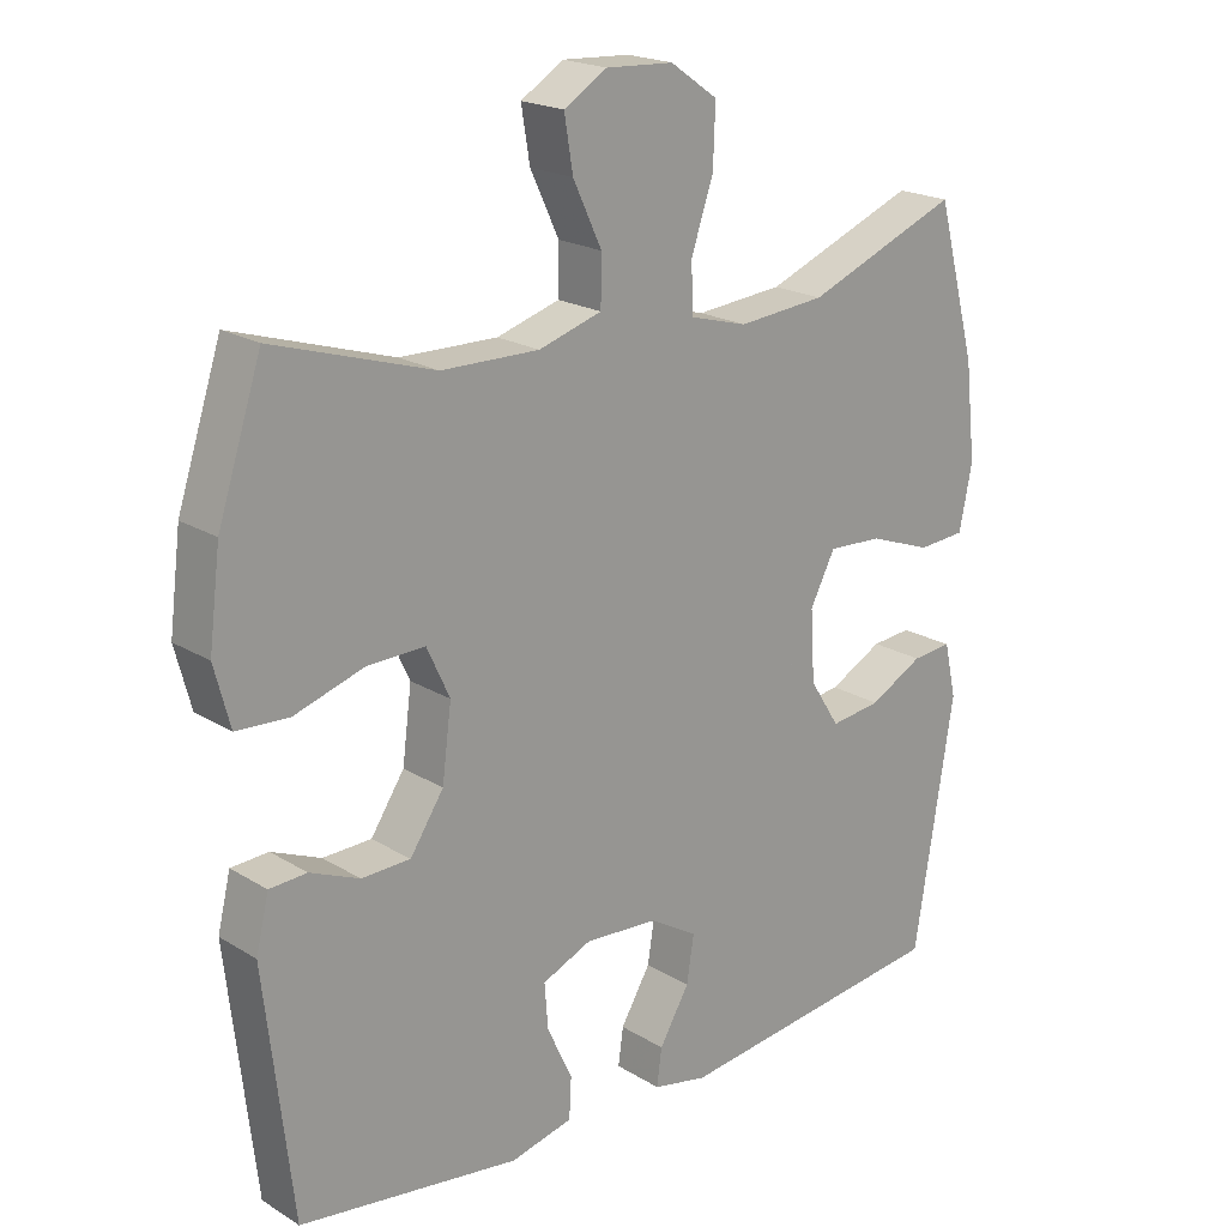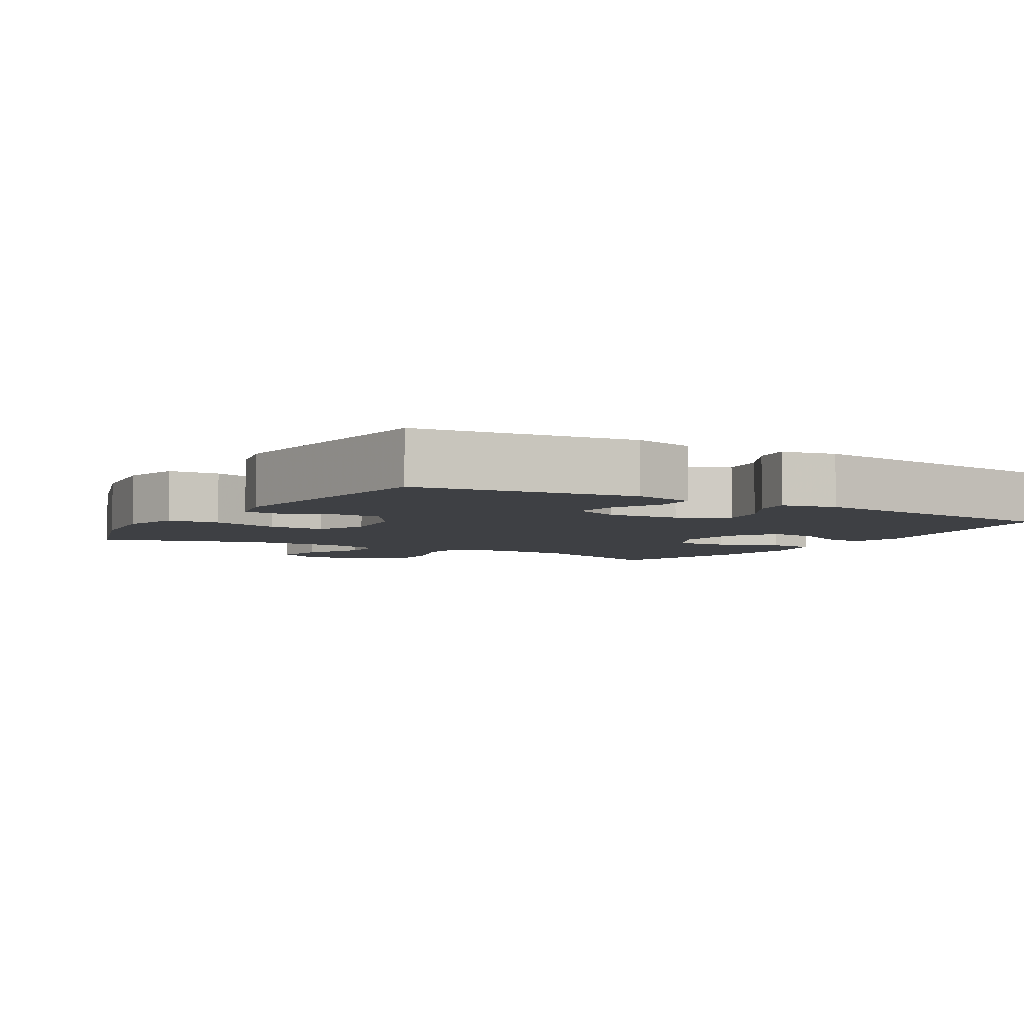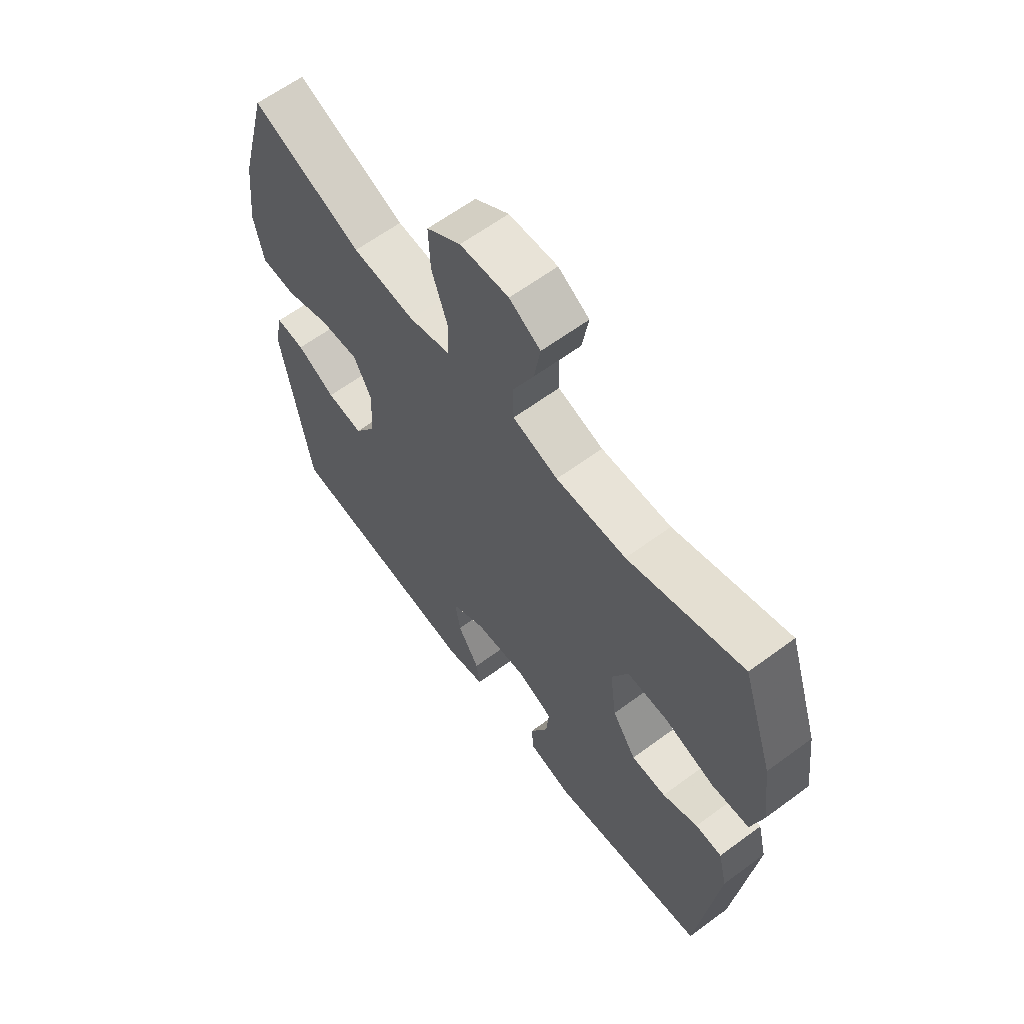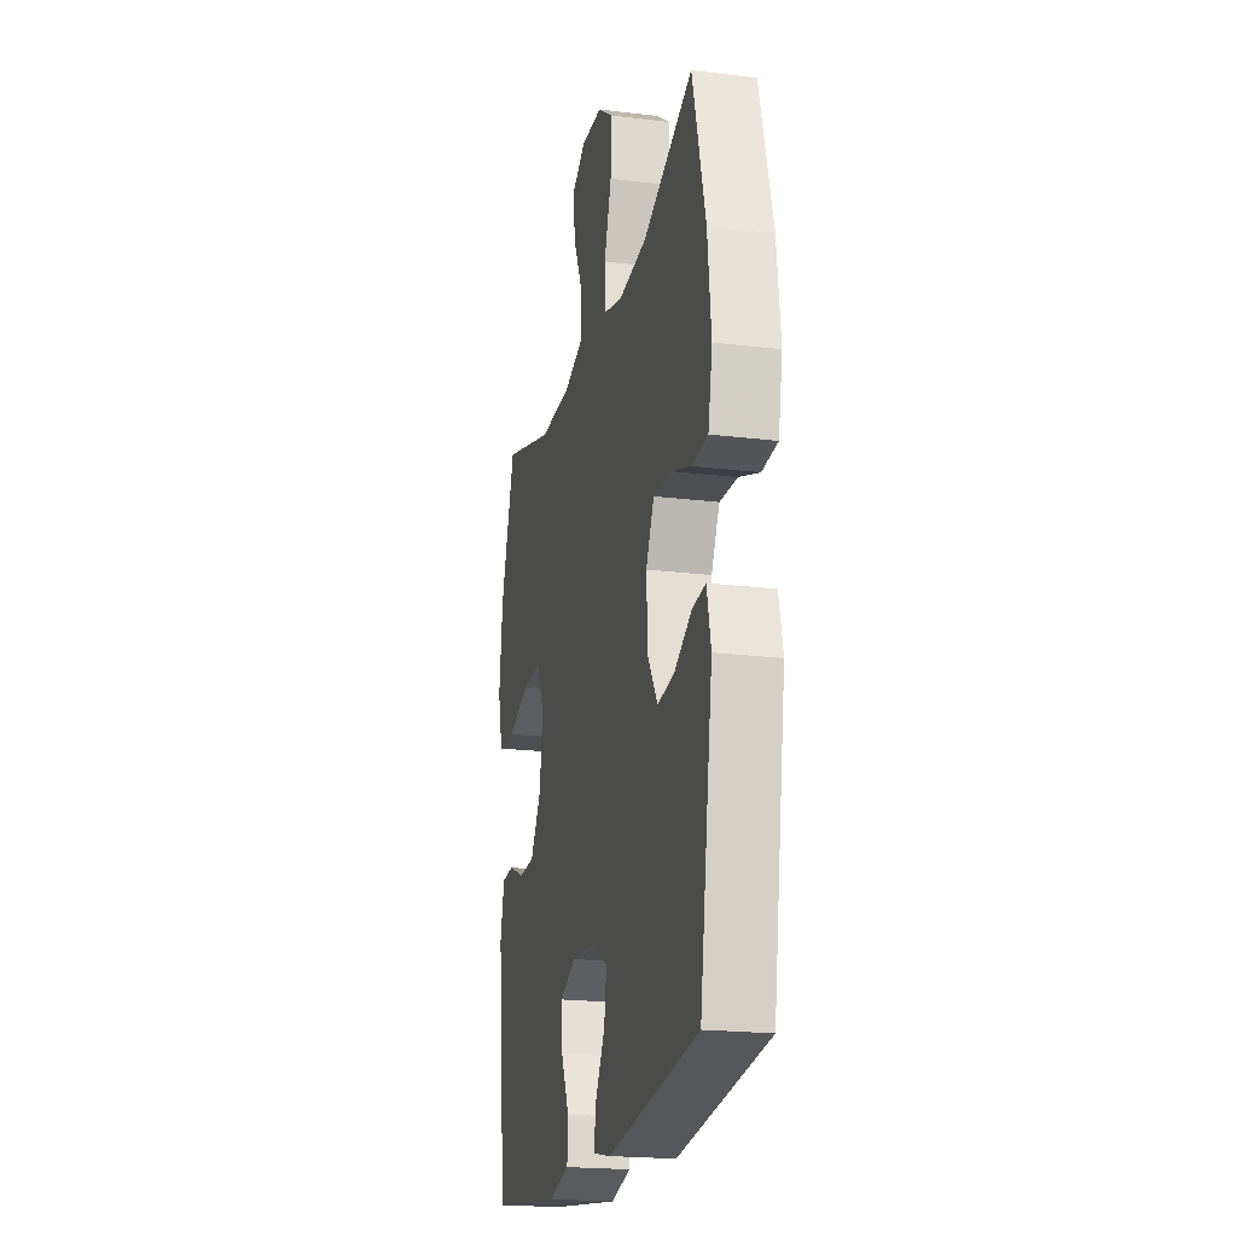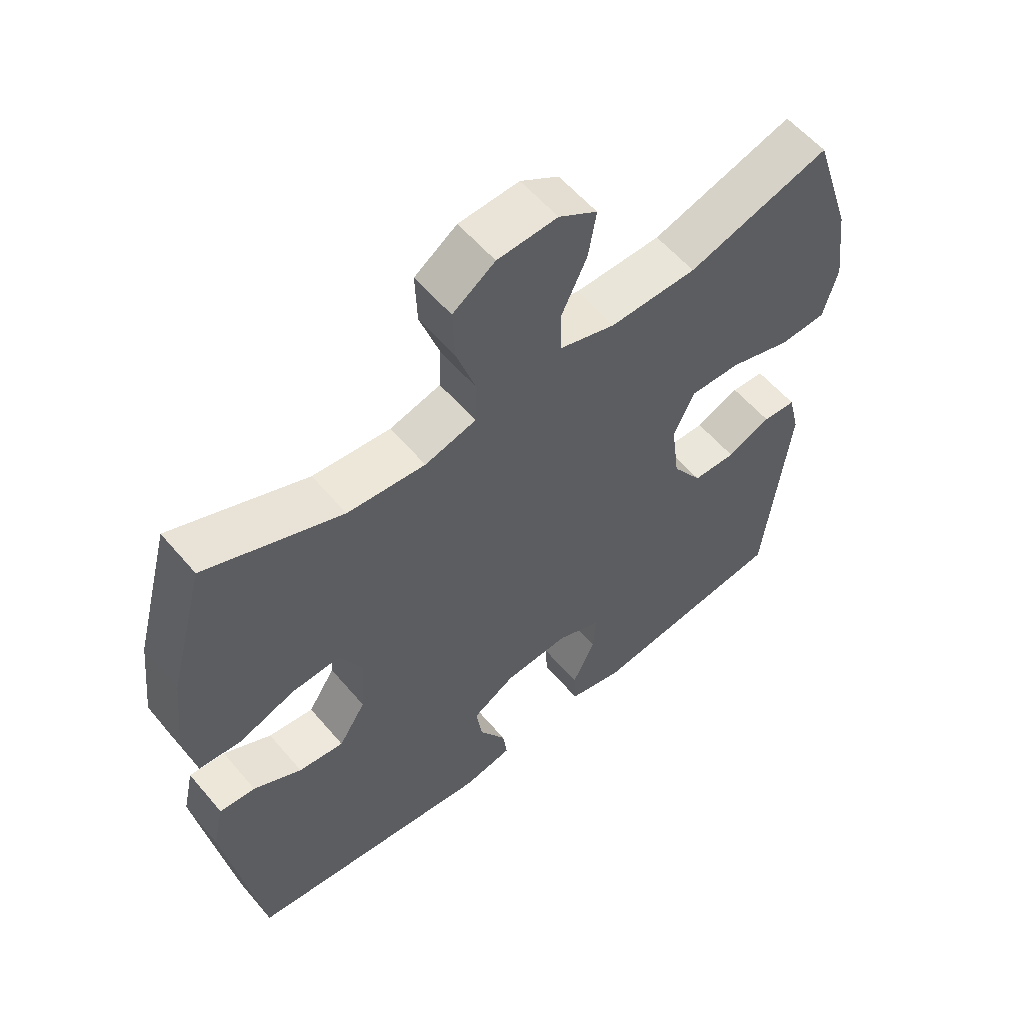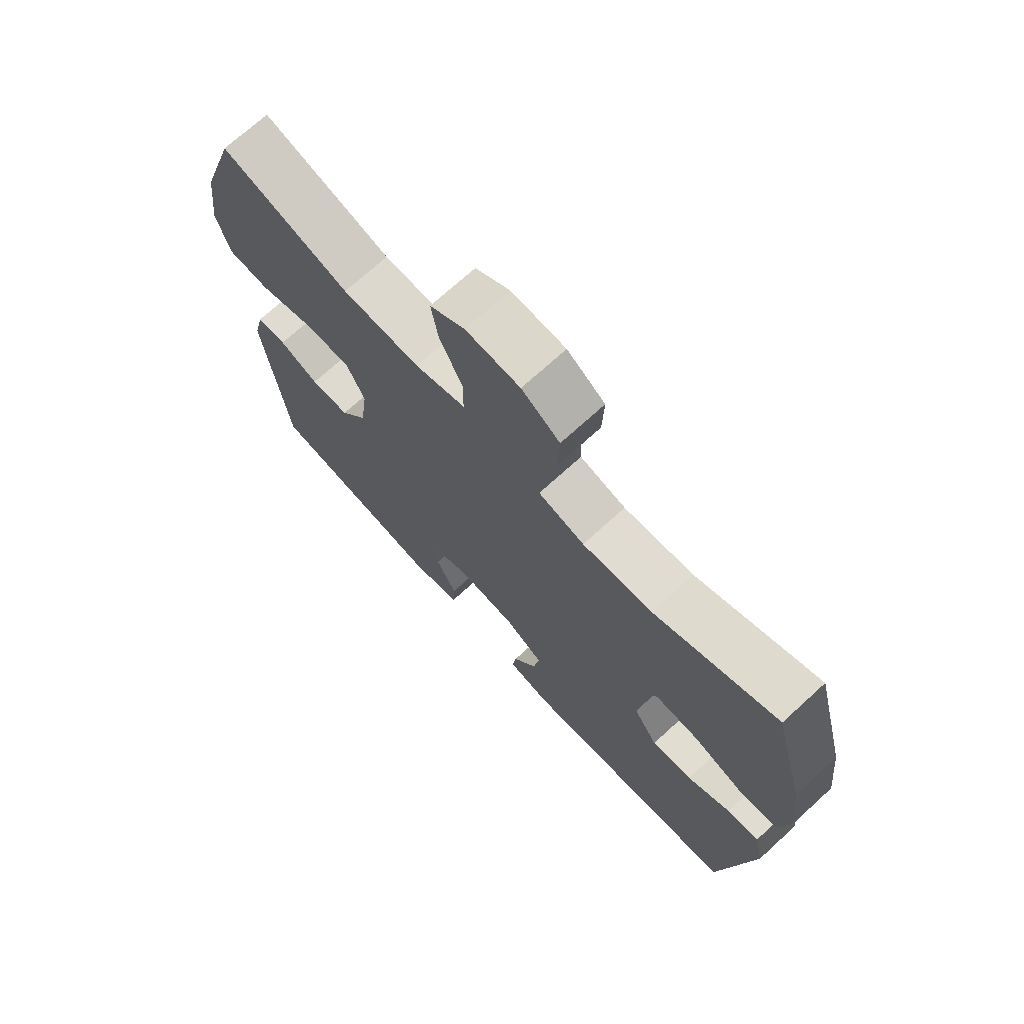
<metadata>
{"format":"obj","ext":"obj","renderer":"f3d","projection":"perspective","resolution":1024,"background":"white","views":[{"elev":20.2,"azim":138.0,"up":"+Z"},{"elev":-4.9,"azim":149.2,"up":"+Y"},{"elev":62.7,"azim":53.2,"up":"+Z"},{"elev":-20.6,"azim":-102.5,"up":"+Z"},{"elev":57.4,"azim":-39.8,"up":"+Z"},{"elev":71.6,"azim":-132.4,"up":"+Z"}]}
</metadata>
<code>
v 0.5 0.07 -0.5
v 0.192 0.07 -0.542
v 0.105 0.07 -0.521
v 0.102 0.07 -0.464
v 0.137 0.07 -0.389
v 0.142 0.07 -0.326
v 0.073 0.07 -0.296
v -0.029 0.07 -0.303
v -0.096 0.07 -0.343
v -0.086 0.07 -0.408
v -0.044 0.07 -0.479
v -0.037 0.07 -0.531
v -0.113 0.07 -0.547
v -0.5 0.07 -0.5
v -0.555 0.07 -0.156
v -0.538 0.07 -0.08
v -0.482 0.07 -0.085
v -0.407 0.07 -0.125
v -0.336 0.07 -0.134
v -0.294 0.07 -0.068
v -0.288 0.07 0.03
v -0.323 0.07 0.098
v -0.399 0.07 0.094
v -0.487 0.07 0.062
v -0.553 0.07 0.067
v -0.571 0.07 0.156
v -0.556 0.07 0.29
v -0.5 0.07 0.5
v -0.287 0.07 0.415
v -0.165 0.07 0.404
v -0.085 0.07 0.426
v -0.082 0.07 0.493
v -0.113 0.07 0.585
v -0.116 0.07 0.667
v -0.05 0.07 0.713
v 0.044 0.07 0.718
v 0.104 0.07 0.681
v 0.092 0.07 0.608
v 0.052 0.07 0.523
v 0.053 0.07 0.456
v 0.141 0.07 0.429
v 0.277 0.07 0.431
v 0.5 0.07 0.5
v 0.561 0.07 0.313
v 0.577 0.07 0.186
v 0.555 0.07 0.103
v 0.482 0.07 0.099
v 0.384 0.07 0.13
v 0.304 0.07 0.132
v 0.272 0.07 0.063
v 0.285 0.07 -0.038
v 0.332 0.07 -0.109
v 0.4 0.07 -0.111
v 0.469 0.07 -0.082
v 0.521 0.07 -0.085
v 0.539 0.07 -0.16
v 0.5 0 -0.5
v 0.192 0 -0.542
v 0.105 0 -0.521
v 0.102 0 -0.464
v 0.137 0 -0.389
v 0.142 0 -0.326
v 0.073 0 -0.296
v -0.029 0 -0.303
v -0.096 0 -0.343
v -0.086 0 -0.408
v -0.044 0 -0.479
v -0.037 0 -0.531
v -0.113 0 -0.547
v -0.5 0 -0.5
v -0.555 0 -0.156
v -0.538 0 -0.08
v -0.482 0 -0.085
v -0.407 0 -0.125
v -0.336 0 -0.134
v -0.294 0 -0.068
v -0.288 0 0.03
v -0.323 0 0.098
v -0.399 0 0.094
v -0.487 0 0.062
v -0.553 0 0.067
v -0.571 0 0.156
v -0.556 0 0.29
v -0.5 0 0.5
v -0.287 0 0.415
v -0.165 0 0.404
v -0.085 0 0.426
v -0.082 0 0.493
v -0.113 0 0.585
v -0.116 0 0.667
v -0.05 0 0.713
v 0.044 0 0.718
v 0.104 0 0.681
v 0.092 0 0.608
v 0.052 0 0.523
v 0.053 0 0.456
v 0.141 0 0.429
v 0.277 0 0.431
v 0.5 0 0.5
v 0.561 0 0.313
v 0.577 0 0.186
v 0.555 0 0.103
v 0.482 0 0.099
v 0.384 0 0.13
v 0.304 0 0.132
v 0.272 0 0.063
v 0.285 0 -0.038
v 0.332 0 -0.109
v 0.4 0 -0.111
v 0.469 0 -0.082
v 0.521 0 -0.085
v 0.539 0 -0.16
f 3 4 5
f 2 3 5
f 1 2 5
f 56 1 5
f 55 56 5
f 54 55 5
f 53 54 5
f 52 53 5 6
f 51 52 6 7
f 50 51 7 8
f 49 50 8 9
f 46 47 48
f 45 46 48
f 44 45 48
f 43 44 48
f 42 43 48
f 41 42 48 49
f 40 41 49 9
f 37 38 39
f 36 37 39
f 35 36 39
f 34 35 39
f 33 34 39
f 32 33 39
f 39 40 9
f 32 39 9
f 31 32 9
f 27 28 29
f 26 27 29
f 25 26 29
f 24 25 29
f 23 24 29
f 22 23 29 30
f 30 31 9
f 22 30 9
f 21 22 9
f 16 17 18
f 15 16 18
f 14 15 18
f 13 14 18
f 12 13 18
f 11 12 18
f 10 11 18
f 10 18 19
f 20 21 9 10
f 10 19 20
f 61 60 59
f 61 59 58
f 61 58 57
f 61 57 112
f 61 112 111
f 61 111 110
f 61 110 109
f 62 61 109 108
f 63 62 108 107
f 64 63 107 106
f 65 64 106 105
f 104 103 102
f 104 102 101
f 104 101 100
f 104 100 99
f 104 99 98
f 105 104 98 97
f 65 105 97 96
f 95 94 93
f 95 93 92
f 95 92 91
f 95 91 90
f 95 90 89
f 95 89 88
f 65 96 95
f 65 95 88
f 65 88 87
f 85 84 83
f 85 83 82
f 85 82 81
f 85 81 80
f 85 80 79
f 86 85 79 78
f 65 87 86
f 65 86 78
f 65 78 77
f 74 73 72
f 74 72 71
f 74 71 70
f 74 70 69
f 74 69 68
f 74 68 67
f 74 67 66
f 75 74 66
f 66 65 77 76
f 76 75 66
f 1 57 58 2
f 2 58 59 3
f 3 59 60 4
f 4 60 61 5
f 5 61 62 6
f 6 62 63 7
f 7 63 64 8
f 8 64 65 9
f 9 65 66 10
f 10 66 67 11
f 11 67 68 12
f 12 68 69 13
f 13 69 70 14
f 14 70 71 15
f 15 71 72 16
f 16 72 73 17
f 17 73 74 18
f 18 74 75 19
f 19 75 76 20
f 20 76 77 21
f 21 77 78 22
f 22 78 79 23
f 23 79 80 24
f 24 80 81 25
f 25 81 82 26
f 26 82 83 27
f 27 83 84 28
f 28 84 85 29
f 29 85 86 30
f 30 86 87 31
f 31 87 88 32
f 32 88 89 33
f 33 89 90 34
f 34 90 91 35
f 35 91 92 36
f 36 92 93 37
f 37 93 94 38
f 38 94 95 39
f 39 95 96 40
f 40 96 97 41
f 41 97 98 42
f 42 98 99 43
f 43 99 100 44
f 44 100 101 45
f 45 101 102 46
f 46 102 103 47
f 47 103 104 48
f 48 104 105 49
f 49 105 106 50
f 50 106 107 51
f 51 107 108 52
f 52 108 109 53
f 53 109 110 54
f 54 110 111 55
f 55 111 112 56
f 56 112 57 1

</code>
